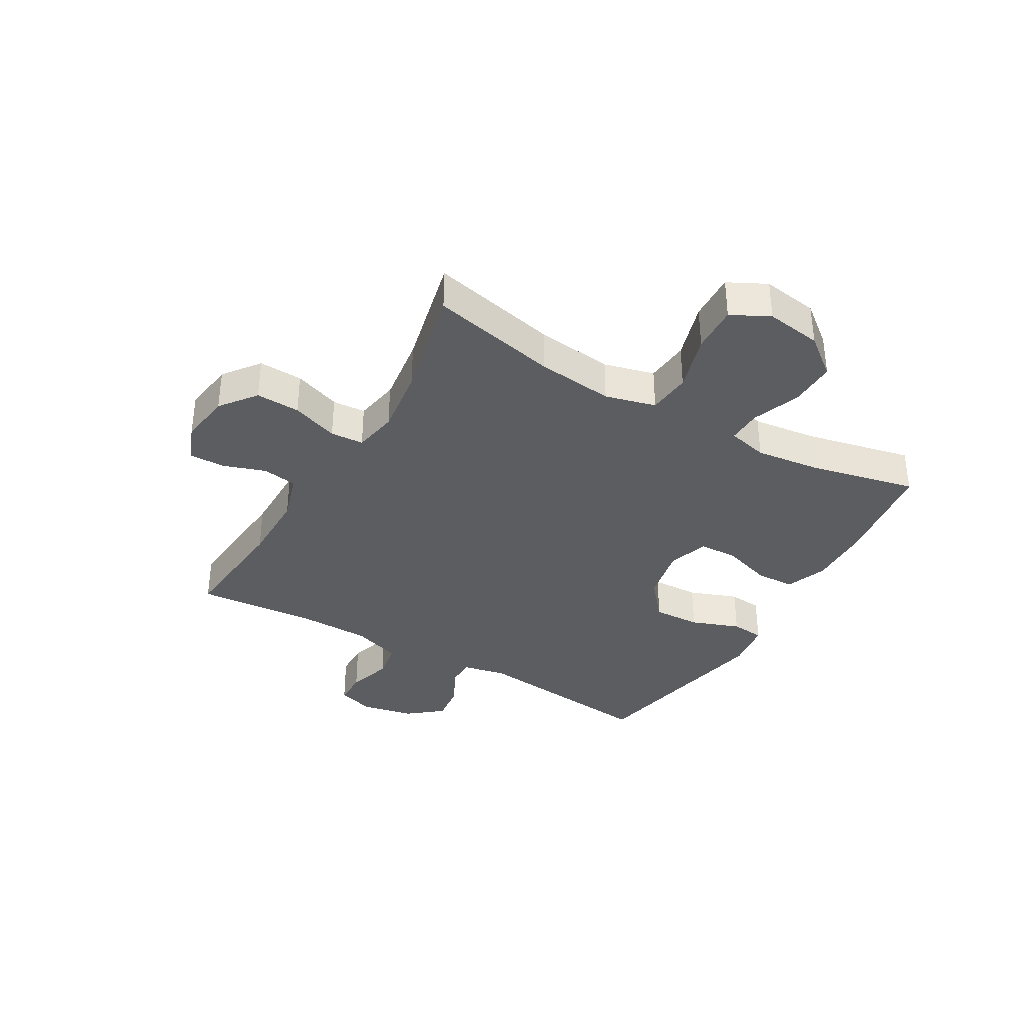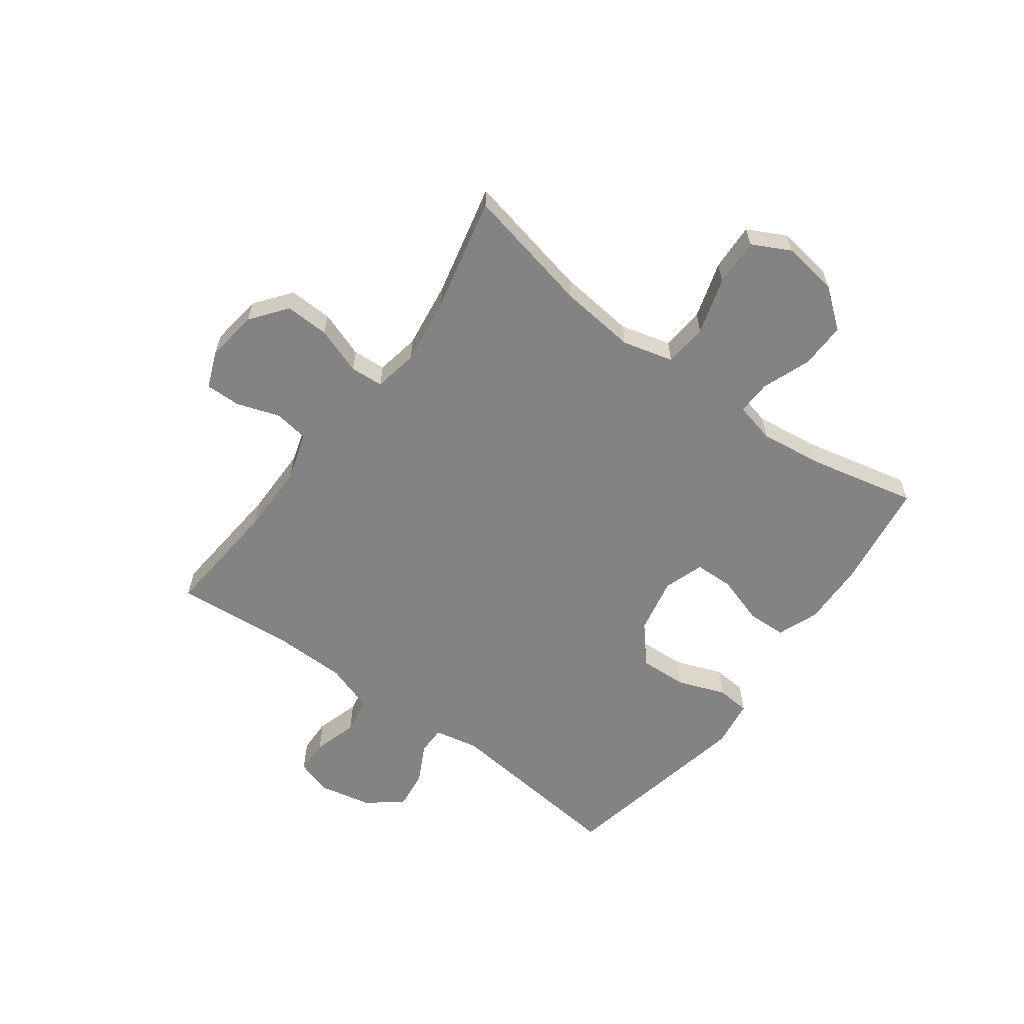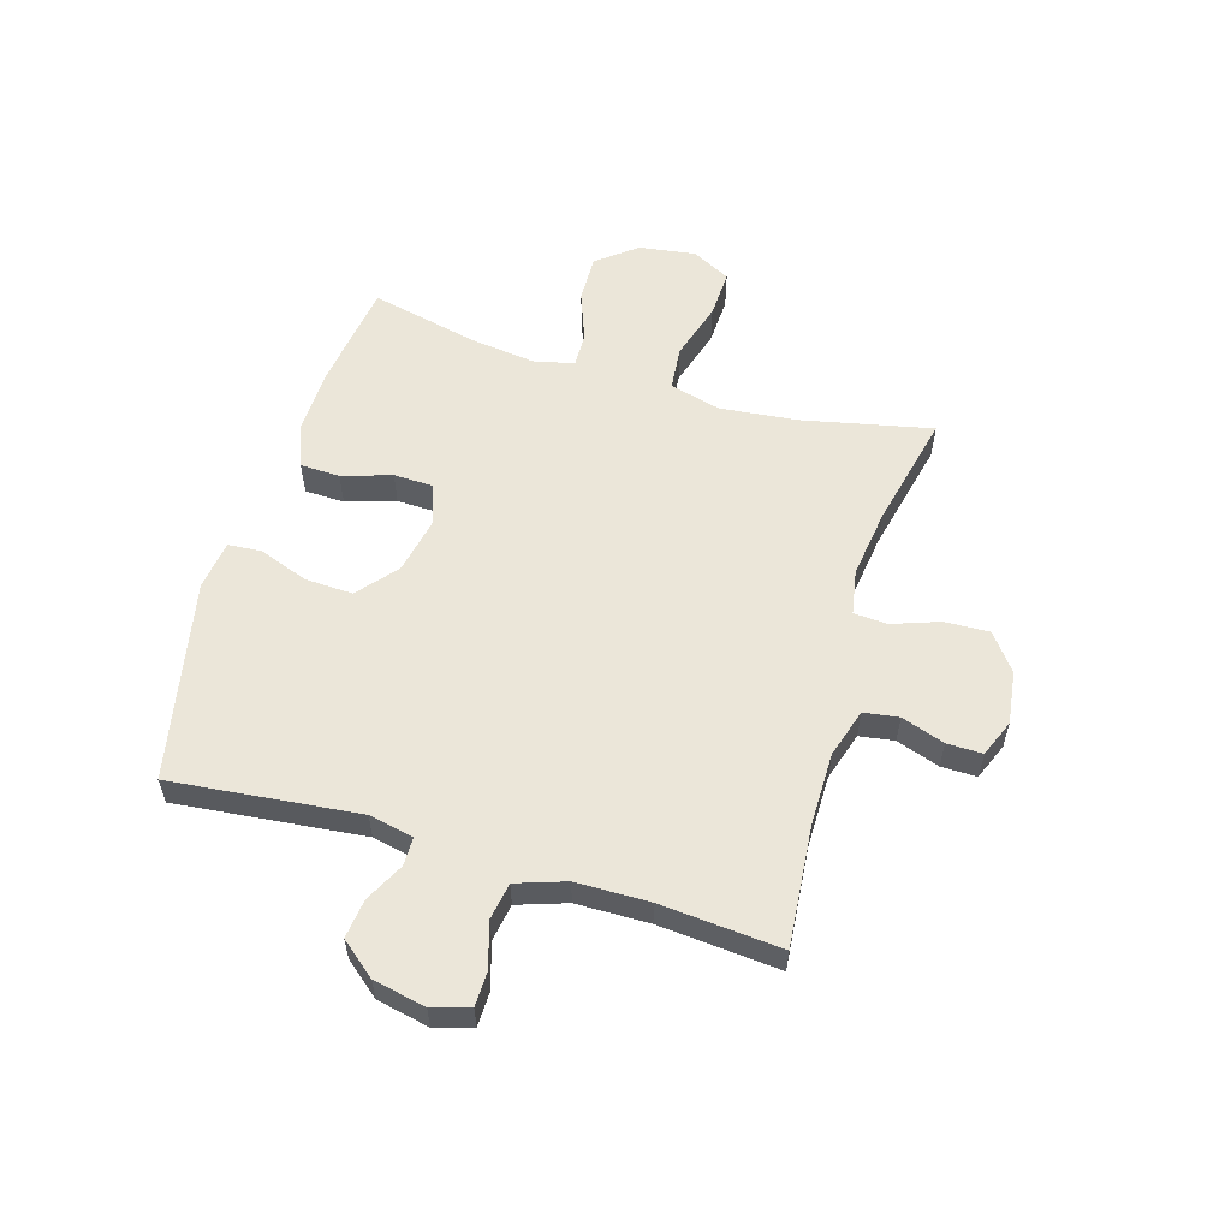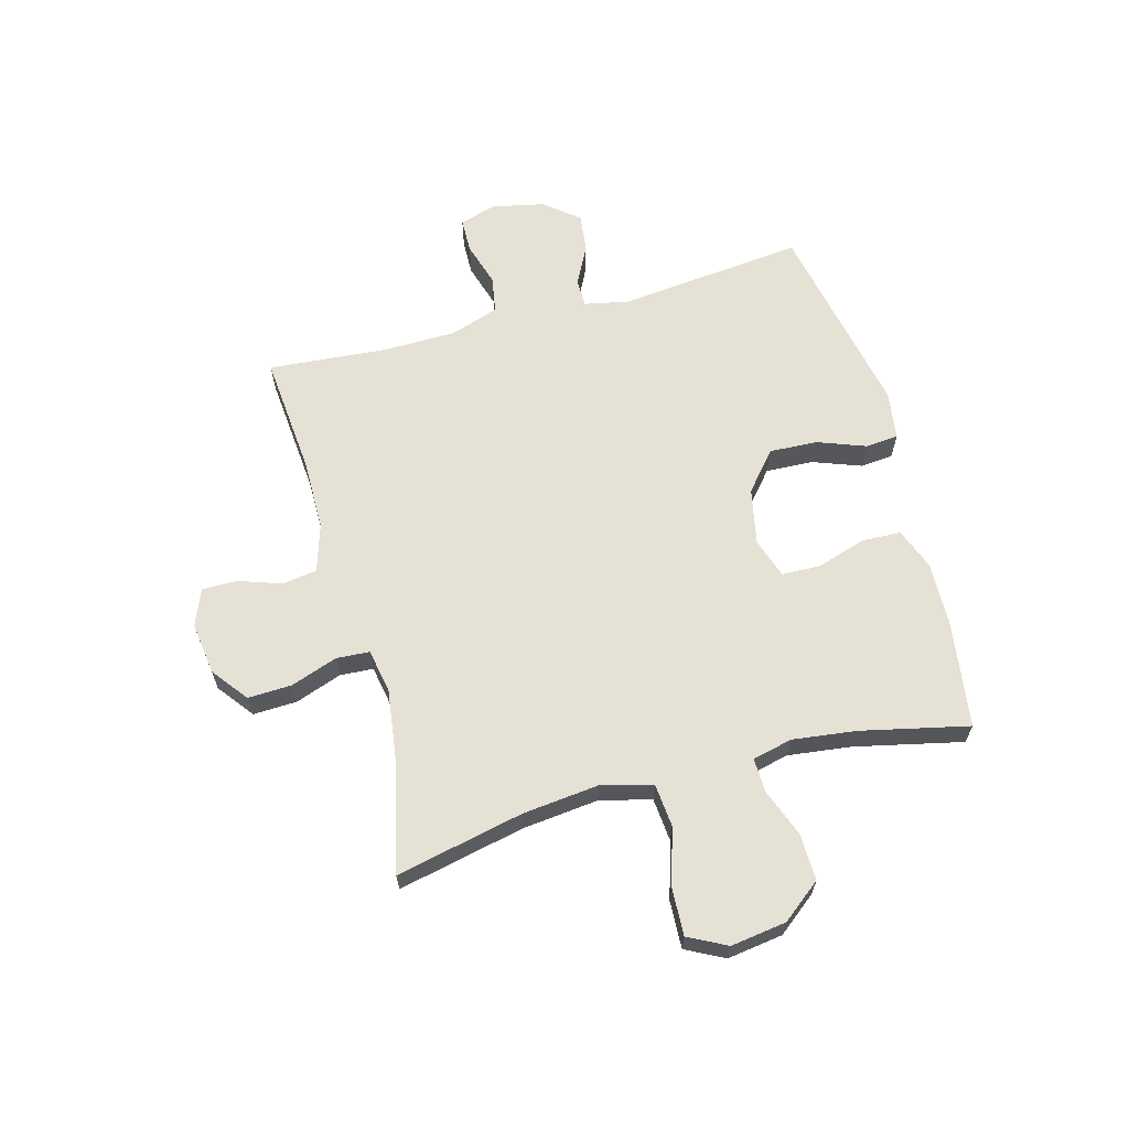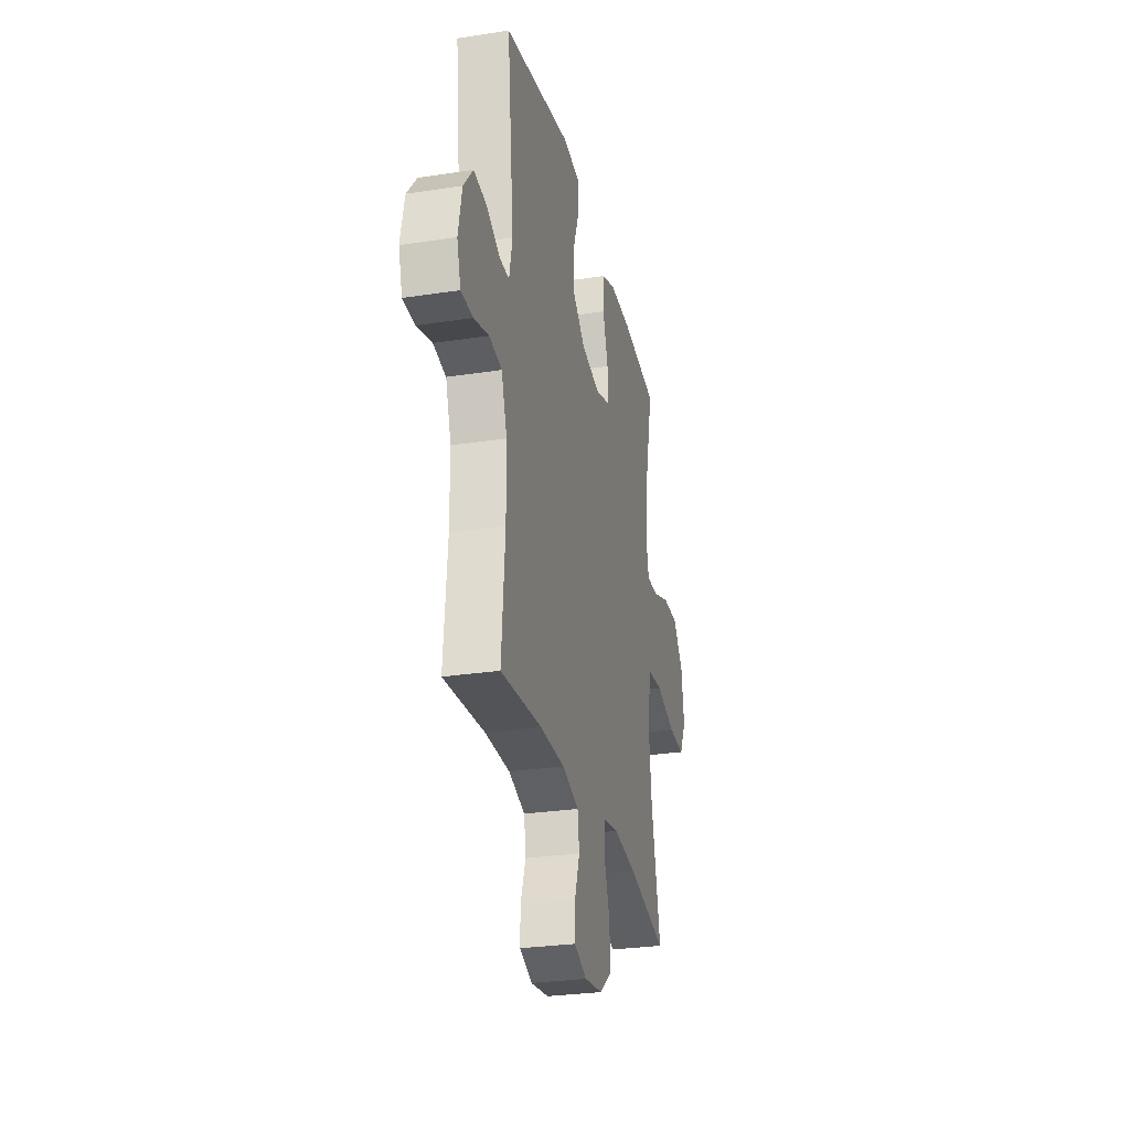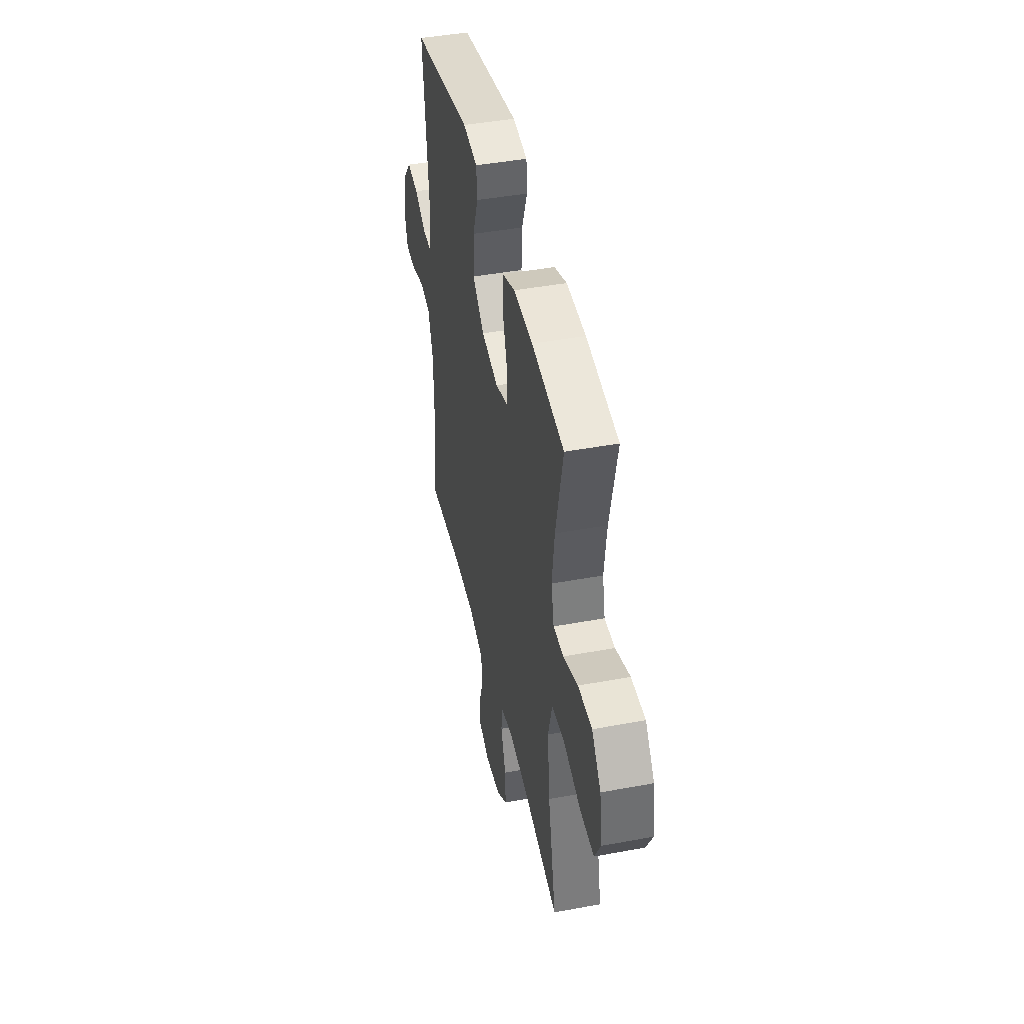
<metadata>
{"format":"obj","ext":"obj","renderer":"f3d","projection":"perspective","resolution":1024,"background":"white","views":[{"elev":-36.4,"azim":-120.2,"up":"+Y"},{"elev":-61.0,"azim":-126.3,"up":"+Y"},{"elev":57.6,"azim":106.6,"up":"+Y"},{"elev":64.3,"azim":-105.2,"up":"+Y"},{"elev":-28.3,"azim":103.1,"up":"+Z"},{"elev":44.1,"azim":-102.3,"up":"+Z"}]}
</metadata>
<code>
o path3556
v -0.4626 0.0375 0.3278
v -0.4484 0.0375 0.2146
v -0.465 0.0375 0.1434
v -0.5259 0.0375 0.1453
v -0.6116 0.0375 0.1777
v -0.694 0.0375 0.1797
v -0.7483 0.0375 0.1107
v -0.7624 0.0375 0.01164
v -0.7277 0.0375 -0.05623
v -0.6434 0.0375 -0.05278
v -0.5423 0.0375 -0.02211
v -0.4652 0.0375 -0.02941
v -0.4417 0.0375 -0.1195
v -0.4564 0.0375 -0.2559
v -0.5055 0.0375 -0.483
v -0.3039 0.0375 -0.4369
v -0.1834 0.0375 -0.4204
v -0.1049 0.0375 -0.4348
v -0.101 0.0375 -0.4938
v -0.1304 0.0375 -0.5771
v -0.1333 0.0375 -0.6556
v -0.06949 0.0375 -0.7045
v 0.02341 0.0375 -0.7171
v 0.08827 0.0375 -0.6907
v 0.08749 0.0375 -0.6281
v 0.06163 0.0375 -0.5521
v 0.07079 0.0375 -0.4906
v 0.1563 0.0375 -0.4641
v 0.2841 0.0375 -0.4639
v 0.4962 0.0375 -0.483
v 0.4784 0.0375 -0.2702
v 0.4802 0.0375 -0.1416
v 0.5094 0.0375 -0.05479
v 0.5746 0.0375 -0.04372
v 0.6532 0.0375 -0.06745
v 0.7144 0.0375 -0.06638
v 0.734 0.0375 -0.000528
v 0.7146 0.0375 0.09179
v 0.6652 0.0375 0.1527
v 0.5968 0.0375 0.1443
v 0.5276 0.0375 0.1089
v 0.4778 0.0375 0.1091
v 0.4615 0.0375 0.1879
v 0.4962 0.0375 0.5189
v 0.1447 0.0375 0.59
v 0.05875 0.0375 0.5779
v 0.05394 0.0375 0.519
v 0.08572 0.0375 0.433
v 0.0895 0.0375 0.3486
v 0.02158 0.0375 0.2907
v -0.07832 0.0375 0.2702
v -0.1496 0.0375 0.2944
v -0.1517 0.0375 0.3634
v -0.1242 0.0375 0.4501
v -0.1264 0.0375 0.5202
v -0.2 0.0375 0.5485
v -0.3141 0.0375 0.5458
v -0.5055 0.0375 0.5189
v -0.4626 -0.0375 0.3278
v -0.4484 -0.0375 0.2146
v -0.465 -0.0375 0.1434
v -0.5259 -0.0375 0.1453
v -0.6116 -0.0375 0.1777
v -0.694 -0.0375 0.1797
v -0.7483 -0.0375 0.1107
v -0.7624 -0.0375 0.01164
v -0.7277 -0.0375 -0.05623
v -0.6434 -0.0375 -0.05278
v -0.5423 -0.0375 -0.02211
v -0.4652 -0.0375 -0.02941
v -0.4417 -0.0375 -0.1195
v -0.4564 -0.0375 -0.2559
v -0.5055 -0.0375 -0.483
v -0.3039 -0.0375 -0.4369
v -0.1834 -0.0375 -0.4204
v -0.1049 -0.0375 -0.4348
v -0.101 -0.0375 -0.4938
v -0.1304 -0.0375 -0.5771
v -0.1333 -0.0375 -0.6556
v -0.06949 -0.0375 -0.7045
v 0.02341 -0.0375 -0.7171
v 0.08827 -0.0375 -0.6907
v 0.08749 -0.0375 -0.6281
v 0.06163 -0.0375 -0.5521
v 0.07079 -0.0375 -0.4906
v 0.1563 -0.0375 -0.4641
v 0.2841 -0.0375 -0.4639
v 0.4962 -0.0375 -0.483
v 0.4784 -0.0375 -0.2702
v 0.4802 -0.0375 -0.1416
v 0.5094 -0.0375 -0.05479
v 0.5746 -0.0375 -0.04372
v 0.6532 -0.0375 -0.06745
v 0.7144 -0.0375 -0.06638
v 0.734 -0.0375 -0.000528
v 0.7146 -0.0375 0.09179
v 0.6652 -0.0375 0.1527
v 0.5968 -0.0375 0.1443
v 0.5276 -0.0375 0.1089
v 0.4778 -0.0375 0.1091
v 0.4615 -0.0375 0.1879
v 0.4962 -0.0375 0.5189
v 0.1447 -0.0375 0.59
v 0.05875 -0.0375 0.5779
v 0.05394 -0.0375 0.519
v 0.08572 -0.0375 0.433
v 0.0895 -0.0375 0.3486
v 0.02158 -0.0375 0.2907
v -0.07832 -0.0375 0.2702
v -0.1496 -0.0375 0.2944
v -0.1517 -0.0375 0.3634
v -0.1242 -0.0375 0.4501
v -0.1264 -0.0375 0.5202
v -0.2 -0.0375 0.5485
v -0.3141 -0.0375 0.5458
v -0.5055 -0.0375 0.5189
v -0.7483 0.0375 0.1107
v -0.7624 0.0375 0.01164
v -0.7277 0.0375 -0.05623
v -0.7277 0.0375 -0.05623
v -0.694 0.0375 0.1797
v -0.6434 0.0375 -0.05278
v -0.6116 0.0375 0.1777
v -0.5423 0.0375 -0.02211
v -0.5259 0.0375 0.1453
v -0.4652 0.0375 -0.02941
v -0.4652 0.0375 -0.02941
v -0.465 0.0375 0.1434
v -0.465 0.0375 0.1434
v -0.5055 0.0375 0.5189
v -0.5055 0.0375 0.5189
v -0.4626 0.0375 0.3278
v -0.4564 0.0375 -0.2559
v -0.5055 0.0375 -0.483
v -0.5055 0.0375 -0.483
v -0.4417 0.0375 -0.1195
v -0.4484 0.0375 0.2146
v -0.3141 0.0375 0.5458
v -0.3039 0.0375 -0.4369
v -0.2 0.0375 0.5485
v -0.1834 0.0375 -0.4204
v -0.1264 0.0375 0.5202
v -0.1264 0.0375 0.5202
v -0.1496 0.0375 0.2944
v -0.1496 0.0375 0.2944
v -0.1517 0.0375 0.3634
v -0.1049 0.0375 -0.4348
v -0.1049 0.0375 -0.4348
v -0.1242 0.0375 0.4501
v -0.07832 0.0375 0.2702
v -0.1304 0.0375 -0.5771
v -0.1333 0.0375 -0.6556
v -0.06949 0.0375 -0.7045
v -0.101 0.0375 -0.4938
v 0.02158 0.0375 0.2907
v 0.02341 0.0375 -0.7171
v 0.0895 0.0375 0.3486
v 0.08827 0.0375 -0.6907
v 0.08827 0.0375 -0.6907
v 0.05875 0.0375 0.5779
v 0.05875 0.0375 0.5779
v 0.05394 0.0375 0.519
v 0.08572 0.0375 0.433
v 0.1447 0.0375 0.59
v 0.06163 0.0375 -0.5521
v 0.07079 0.0375 -0.4906
v 0.07079 0.0375 -0.4906
v 0.08749 0.0375 -0.6281
v 0.1563 0.0375 -0.4641
v 0.2841 0.0375 -0.4639
v 0.4962 0.0375 0.5189
v 0.4962 0.0375 0.5189
v 0.4778 0.0375 0.1091
v 0.4778 0.0375 0.1091
v 0.4615 0.0375 0.1879
v 0.4962 0.0375 -0.483
v 0.4962 0.0375 -0.483
v 0.4784 0.0375 -0.2702
v 0.5276 0.0375 0.1089
v 0.4802 0.0375 -0.1416
v 0.5094 0.0375 -0.05479
v 0.5094 0.0375 -0.05479
v 0.5746 0.0375 -0.04372
v 0.5968 0.0375 0.1443
v 0.6532 0.0375 -0.06745
v 0.6652 0.0375 0.1527
v 0.7144 0.0375 -0.06638
v 0.7144 0.0375 -0.06638
v 0.7146 0.0375 0.09179
v 0.734 0.0375 -0.000528
v -0.7483 -0.0375 0.1107
v -0.7624 -0.0375 0.01164
v -0.7277 -0.0375 -0.05623
v -0.7277 -0.0375 -0.05623
v -0.694 -0.0375 0.1797
v -0.6434 -0.0375 -0.05278
v -0.6116 -0.0375 0.1777
v -0.5423 -0.0375 -0.02211
v -0.5259 -0.0375 0.1453
v -0.4652 -0.0375 -0.02941
v -0.4652 -0.0375 -0.02941
v -0.465 -0.0375 0.1434
v -0.465 -0.0375 0.1434
v -0.5055 -0.0375 0.5189
v -0.5055 -0.0375 0.5189
v -0.4626 -0.0375 0.3278
v -0.4564 -0.0375 -0.2559
v -0.5055 -0.0375 -0.483
v -0.5055 -0.0375 -0.483
v -0.4417 -0.0375 -0.1195
v -0.4484 -0.0375 0.2146
v -0.3141 -0.0375 0.5458
v -0.3039 -0.0375 -0.4369
v -0.2 -0.0375 0.5485
v -0.1834 -0.0375 -0.4204
v -0.1264 -0.0375 0.5202
v -0.1264 -0.0375 0.5202
v -0.1496 -0.0375 0.2944
v -0.1496 -0.0375 0.2944
v -0.1517 -0.0375 0.3634
v -0.1049 -0.0375 -0.4348
v -0.1049 -0.0375 -0.4348
v -0.1242 -0.0375 0.4501
v -0.07832 -0.0375 0.2702
v -0.1304 -0.0375 -0.5771
v -0.1333 -0.0375 -0.6556
v -0.06949 -0.0375 -0.7045
v -0.101 -0.0375 -0.4938
v 0.02158 -0.0375 0.2907
v 0.02341 -0.0375 -0.7171
v 0.0895 -0.0375 0.3486
v 0.08827 -0.0375 -0.6907
v 0.08827 -0.0375 -0.6907
v 0.05875 -0.0375 0.5779
v 0.05875 -0.0375 0.5779
v 0.05394 -0.0375 0.519
v 0.08572 -0.0375 0.433
v 0.1447 -0.0375 0.59
v 0.06163 -0.0375 -0.5521
v 0.07079 -0.0375 -0.4906
v 0.07079 -0.0375 -0.4906
v 0.08749 -0.0375 -0.6281
v 0.1563 -0.0375 -0.4641
v 0.2841 -0.0375 -0.4639
v 0.4962 -0.0375 0.5189
v 0.4962 -0.0375 0.5189
v 0.4778 -0.0375 0.1091
v 0.4778 -0.0375 0.1091
v 0.4615 -0.0375 0.1879
v 0.4962 -0.0375 -0.483
v 0.4962 -0.0375 -0.483
v 0.4784 -0.0375 -0.2702
v 0.5276 -0.0375 0.1089
v 0.4802 -0.0375 -0.1416
v 0.5094 -0.0375 -0.05479
v 0.5094 -0.0375 -0.05479
v 0.5746 -0.0375 -0.04372
v 0.5968 -0.0375 0.1443
v 0.6532 -0.0375 -0.06745
v 0.6652 -0.0375 0.1527
v 0.7144 -0.0375 -0.06638
v 0.7144 -0.0375 -0.06638
v 0.7146 -0.0375 0.09179
v 0.734 -0.0375 -0.000528
f 221 229 224
f 239 225 227
f 240 221 228
f 206 212 204
f 254 247 229
f 258 253 257
f 191 192 196
f 261 264 259
f 216 214 223
f 223 214 220
f 211 218 206
f 242 230 232
f 220 206 218
f 257 253 255
f 254 229 243
f 221 224 215
f 252 243 244
f 264 263 259
f 196 192 193
f 225 239 228
f 206 220 212
f 213 207 208
f 239 227 242
f 200 218 202
f 215 224 210
f 215 207 213
f 202 199 198
f 198 197 196
f 242 227 230
f 243 229 221
f 236 238 234
f 259 263 257
f 249 231 229
f 200 224 218
f 238 237 245
f 237 231 245
f 197 198 199
f 202 218 211
f 255 247 254
f 245 231 249
f 200 202 198
f 249 229 247
f 237 238 236
f 191 197 195
f 227 225 226
f 254 243 252
f 243 221 240
f 260 258 263
f 212 220 214
f 240 228 239
f 191 196 197
f 247 255 253
f 258 257 263
f 252 244 250
f 210 224 200
f 215 210 207
f 7 8 66 65
f 8 120 194 66
f 6 7 65 64
f 9 10 68 67
f 5 6 64 63
f 10 11 69 68
f 4 5 63 62
f 11 127 201 69
f 129 4 62 203
f 131 1 59 205
f 14 135 209 72
f 12 13 71 70
f 2 3 61 60
f 1 2 60 59
f 13 14 72 71
f 57 58 116 115
f 15 16 74 73
f 56 57 115 114
f 16 17 75 74
f 143 56 114 217
f 145 53 111 219
f 17 148 222 75
f 54 55 113 112
f 53 54 112 111
f 51 52 110 109
f 20 21 79 78
f 21 22 80 79
f 19 20 78 77
f 18 19 77 76
f 50 51 109 108
f 22 23 81 80
f 49 50 108 107
f 23 159 233 81
f 161 47 105 235
f 47 48 106 105
f 45 46 104 103
f 26 167 241 84
f 25 26 84 83
f 24 25 83 82
f 27 28 86 85
f 48 49 107 106
f 28 29 87 86
f 172 45 103 246
f 174 43 101 248
f 177 31 89 251
f 29 30 88 87
f 41 42 100 99
f 31 32 90 89
f 32 182 256 90
f 43 44 102 101
f 33 34 92 91
f 40 41 99 98
f 34 35 93 92
f 39 40 98 97
f 35 188 262 93
f 38 39 97 96
f 37 38 96 95
f 36 37 95 94
f 147 150 155
f 165 153 151
f 166 154 147
f 132 130 138
f 180 155 173
f 184 183 179
f 117 122 118
f 187 185 190
f 142 149 140
f 149 146 140
f 137 132 144
f 168 158 156
f 146 144 132
f 183 181 179
f 180 169 155
f 147 141 150
f 178 170 169
f 190 185 189
f 122 119 118
f 151 154 165
f 132 138 146
f 139 134 133
f 165 168 153
f 126 128 144
f 141 136 150
f 141 139 133
f 128 124 125
f 124 122 123
f 168 156 153
f 169 147 155
f 162 160 164
f 185 183 189
f 175 155 157
f 126 144 150
f 164 171 163
f 163 171 157
f 123 125 124
f 128 137 144
f 181 180 173
f 171 175 157
f 126 124 128
f 175 173 155
f 163 162 164
f 117 121 123
f 153 152 151
f 180 178 169
f 169 166 147
f 186 189 184
f 138 140 146
f 166 165 154
f 117 123 122
f 173 179 181
f 184 189 183
f 178 176 170
f 136 126 150
f 141 133 136

</code>
